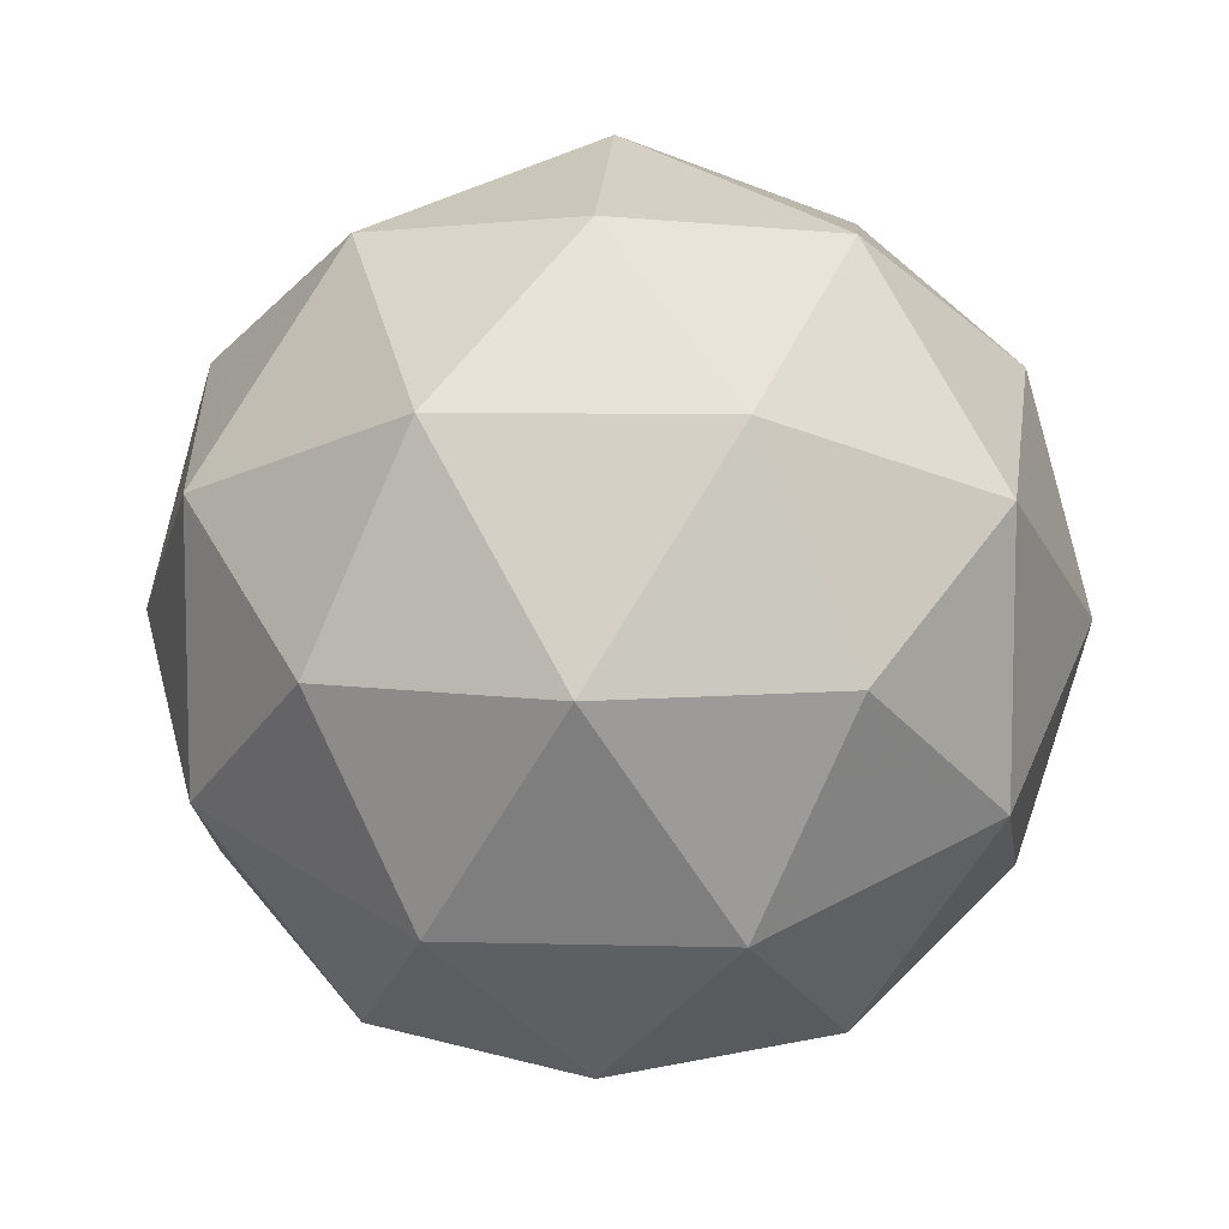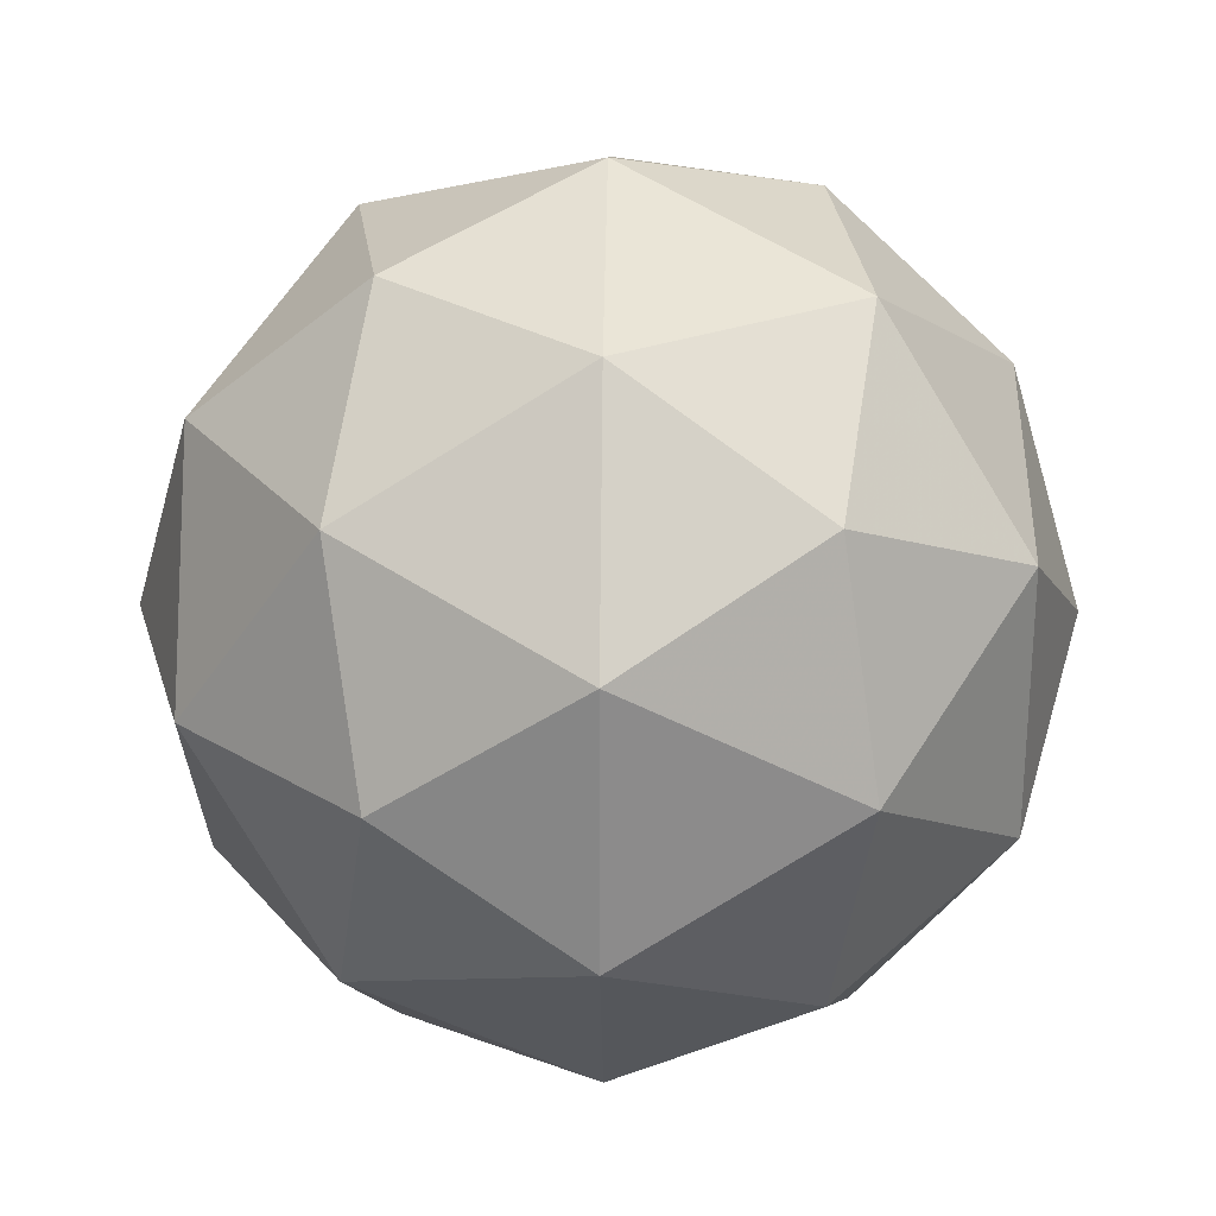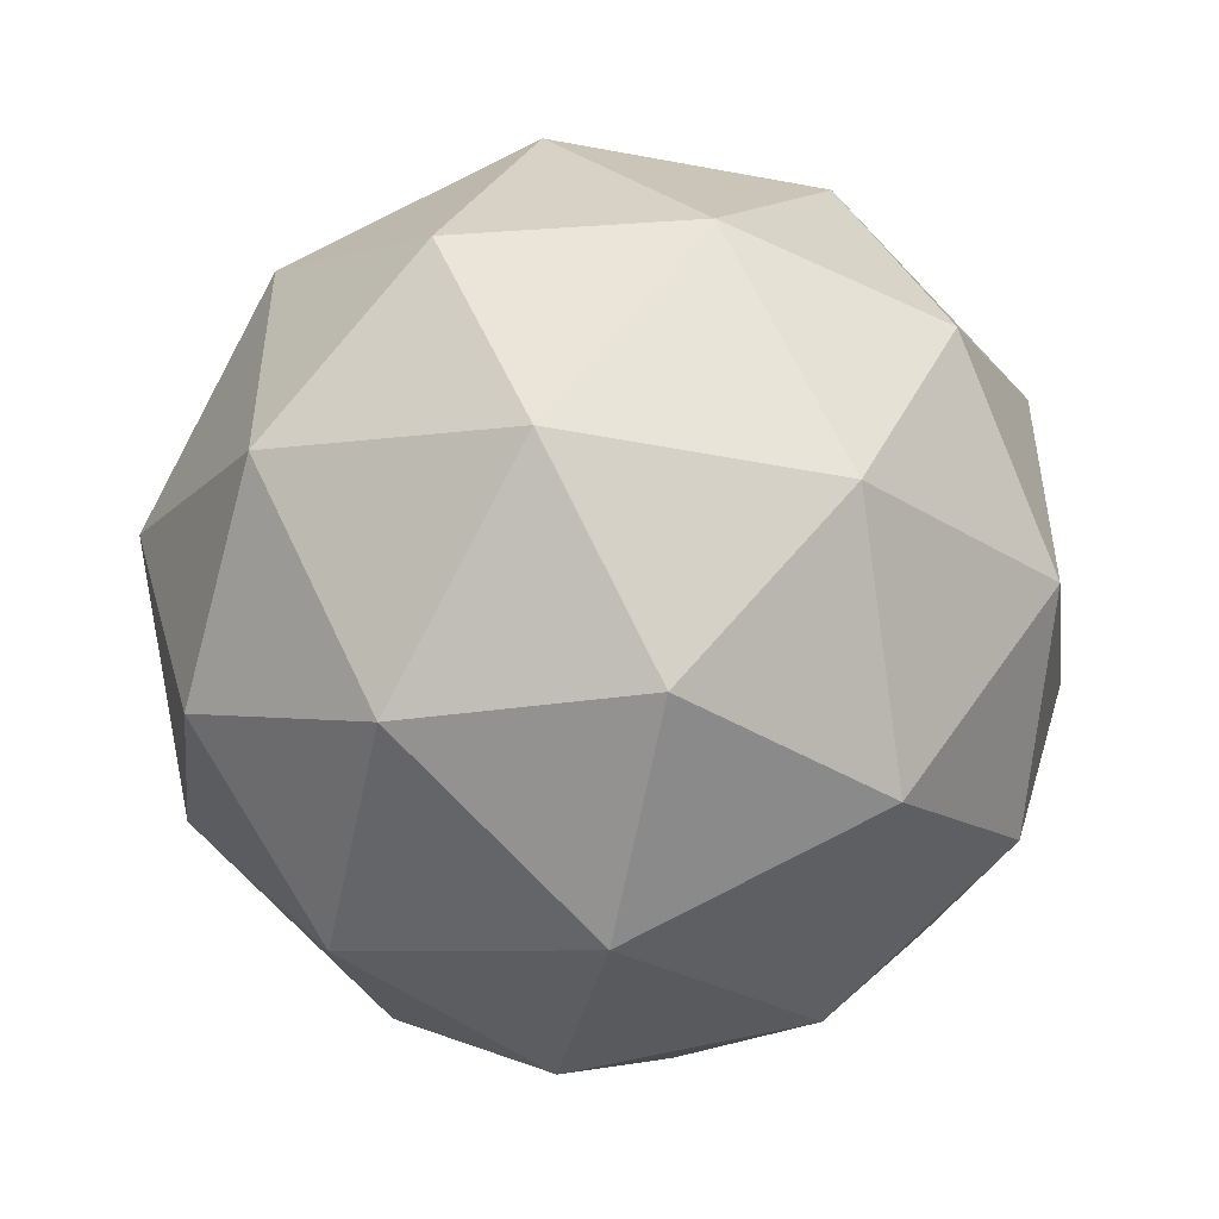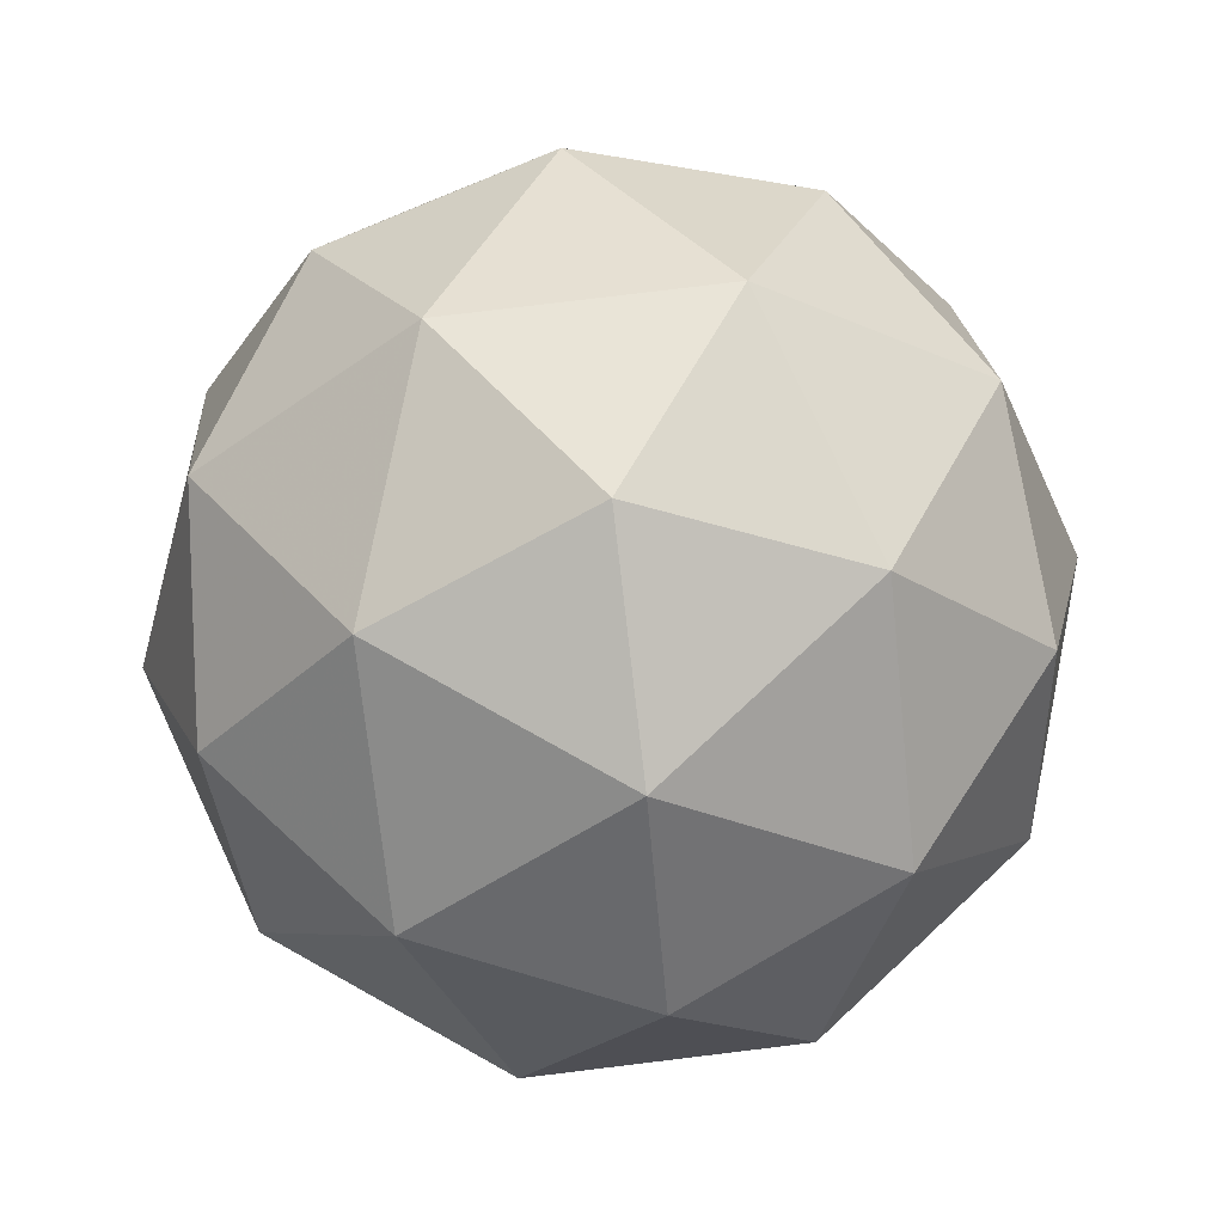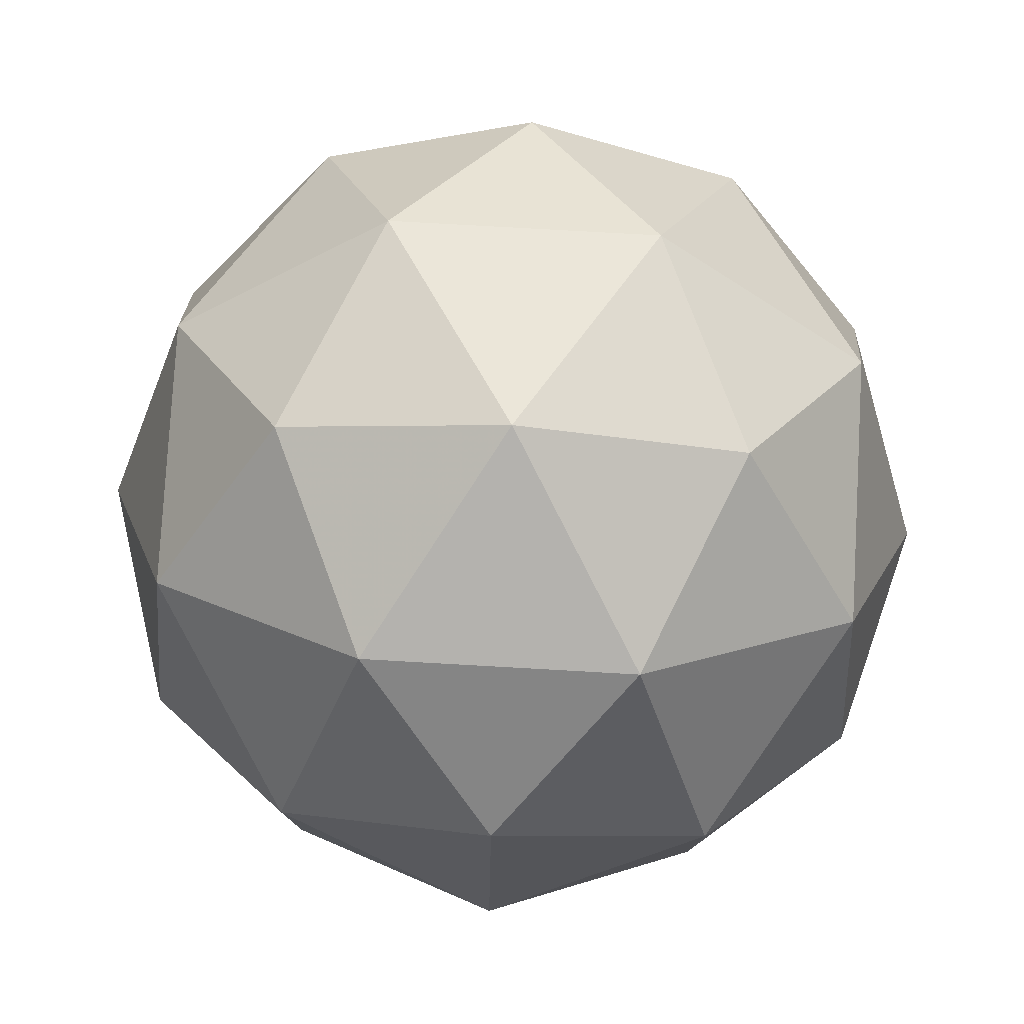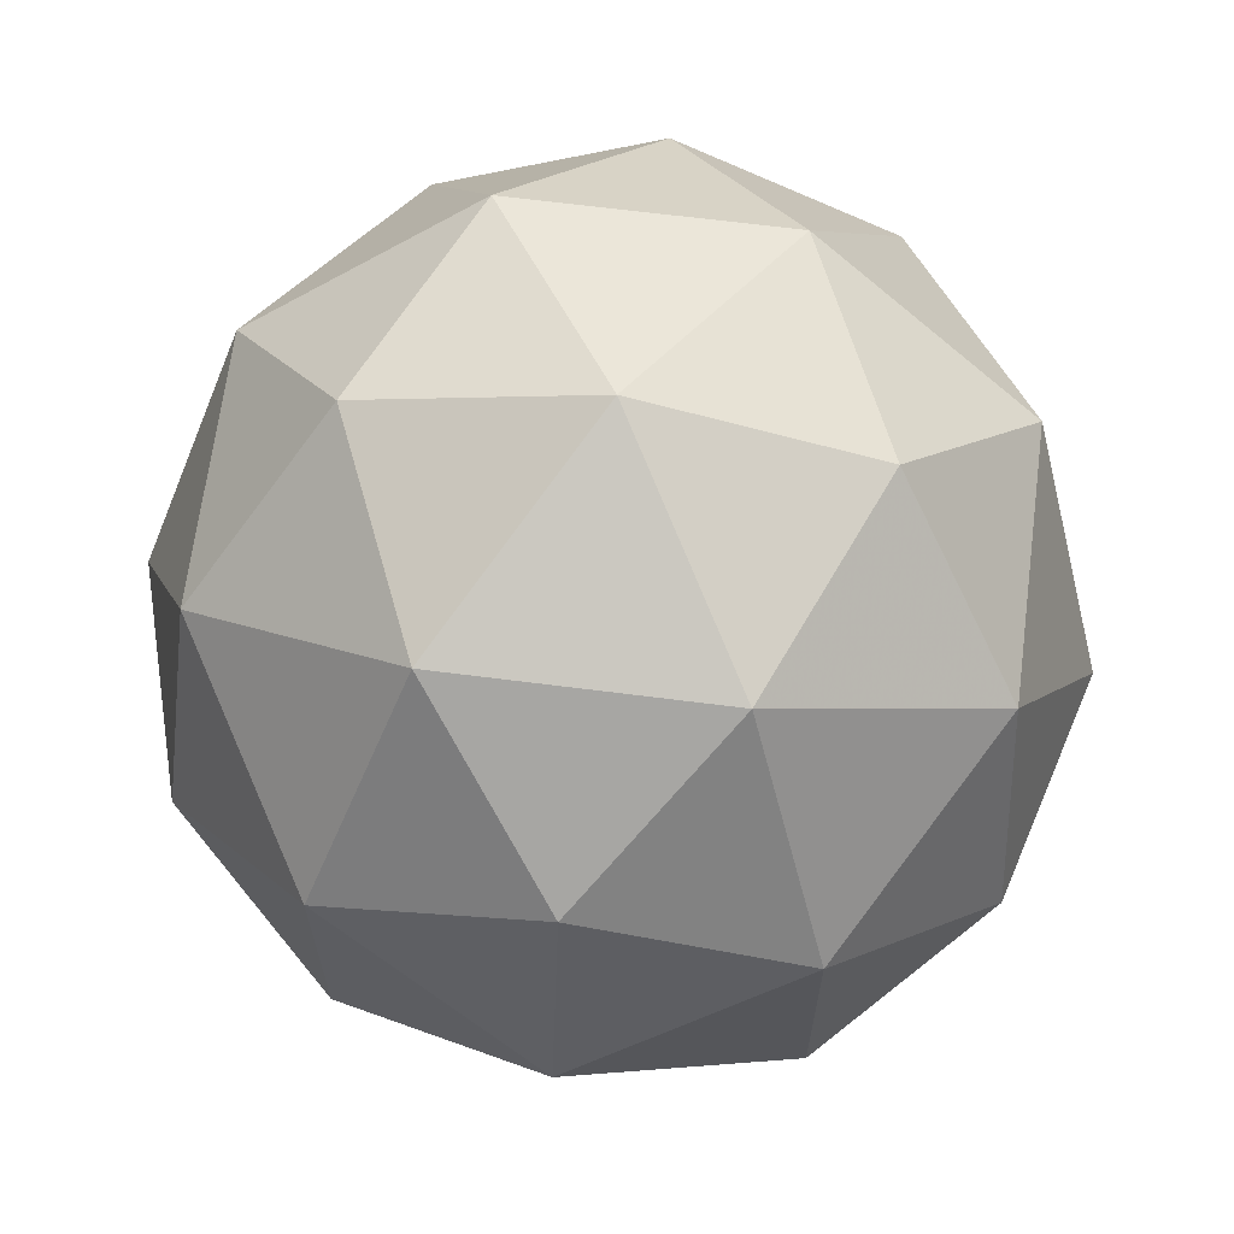
<metadata>
{"format":"obj","ext":"obj","renderer":"f3d","projection":"perspective","resolution":1024,"background":"white","views":[{"elev":9.0,"azim":152.4,"up":"+Z"},{"elev":26.4,"azim":-152.5,"up":"+Z"},{"elev":-50.2,"azim":136.6,"up":"+Z"},{"elev":78.1,"azim":11.1,"up":"+Y"},{"elev":79.2,"azim":-118.5,"up":"+Z"},{"elev":66.3,"azim":65.6,"up":"+Z"}]}
</metadata>
<code>
g IL2VL-i10-g74-s1675
v -5722 5334 -1132
v -5633 5365 -1067
v -5756 5365 -1027
v -5570 5450 -1022
v -5543 5433 -1132
v -5832 5365 -1132
v -5756 5365 -1237
v -5633 5365 -1197
v -5522 5544 -1067
v -5780 5450 -953.4
v -5667 5433 -962.2
v -5722 5544 -922
v -5910 5450 -1132
v -5867 5433 -1027
v -5922 5544 -1067
v -5780 5450 -1311
v -5867 5433 -1237
v -5845 5544 -1302
v -5570 5450 -1242
v -5667 5433 -1302
v -5599 5544 -1302
v -5599 5544 -962.2
v -5845 5544 -962.2
v -5922 5544 -1197
v -5722 5544 -1342
v -5522 5544 -1197
v -5664 5637 -953.4
v -5578 5654 -1027
v -5688 5722 -1027
v -5874 5637 -1022
v -5777 5654 -962.2
v -5811 5722 -1067
v -5874 5637 -1242
v -5901 5654 -1132
v -5811 5722 -1197
v -5664 5637 -1311
v -5777 5654 -1302
v -5688 5722 -1237
v -5534 5637 -1132
v -5578 5654 -1237
v -5612 5722 -1132
v -5722 5754 -1132
f 1 2 3
f 4 2 5
f 1 3 6
f 1 6 7
f 1 7 8
f 4 5 9
f 10 11 12
f 13 14 15
f 16 17 18
f 19 20 21
f 4 9 22
f 10 12 23
f 13 15 24
f 16 18 25
f 19 21 26
f 27 28 29
f 30 31 32
f 33 34 35
f 36 37 38
f 39 40 41
f 41 38 42
f 41 40 38
f 40 36 38
f 38 35 42
f 38 37 35
f 37 33 35
f 35 32 42
f 35 34 32
f 34 30 32
f 32 29 42
f 32 31 29
f 31 27 29
f 29 41 42
f 29 28 41
f 28 39 41
f 26 40 39
f 26 21 40
f 21 36 40
f 25 37 36
f 25 18 37
f 18 33 37
f 24 34 33
f 24 15 34
f 15 30 34
f 23 31 30
f 23 12 31
f 12 27 31
f 22 28 27
f 22 9 28
f 9 39 28
f 21 25 36
f 21 20 25
f 20 16 25
f 18 24 33
f 18 17 24
f 17 13 24
f 15 23 30
f 15 14 23
f 14 10 23
f 12 22 27
f 12 11 22
f 11 4 22
f 9 26 39
f 9 5 26
f 5 19 26
f 8 20 19
f 8 7 20
f 7 16 20
f 7 17 16
f 7 6 17
f 6 13 17
f 6 14 13
f 6 3 14
f 3 10 14
f 5 8 19
f 5 2 8
f 2 1 8
f 3 11 10
f 3 2 11
f 2 4 11
f 2 4 11

</code>
